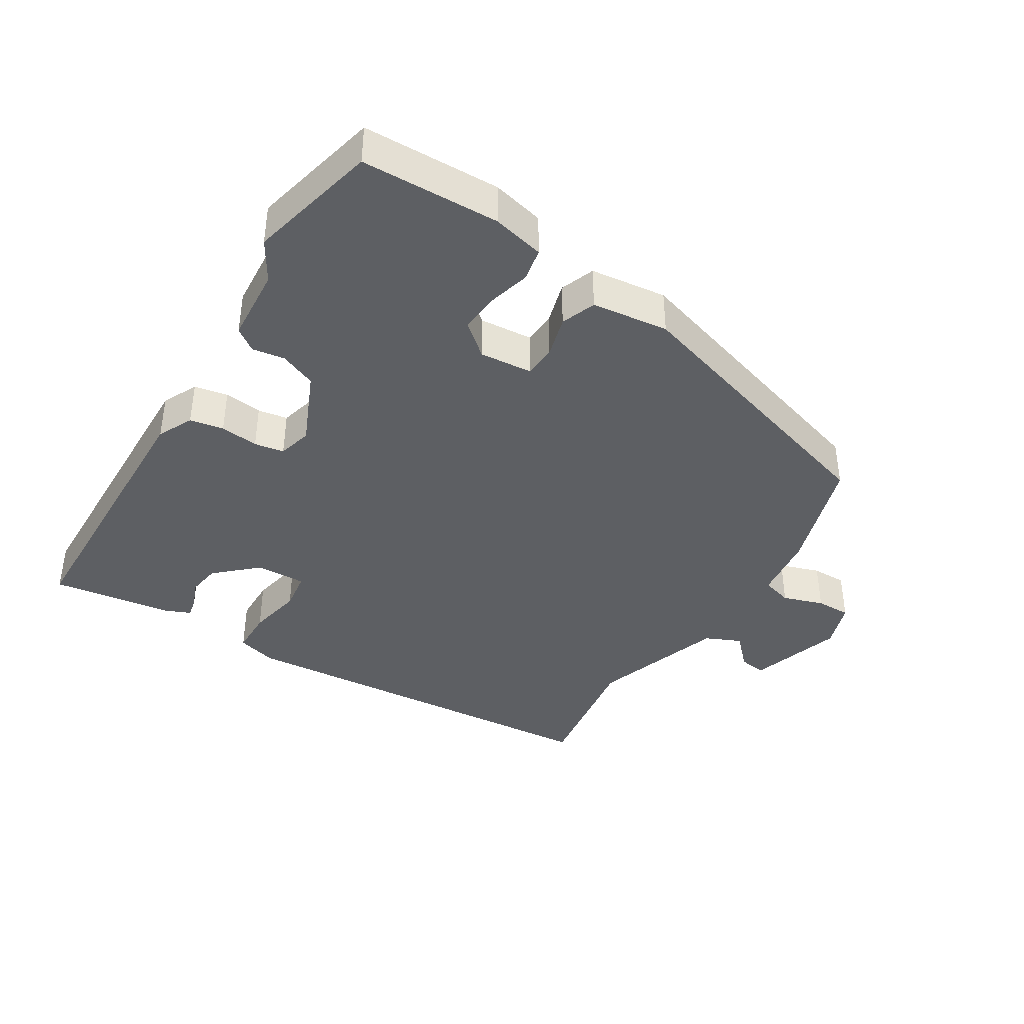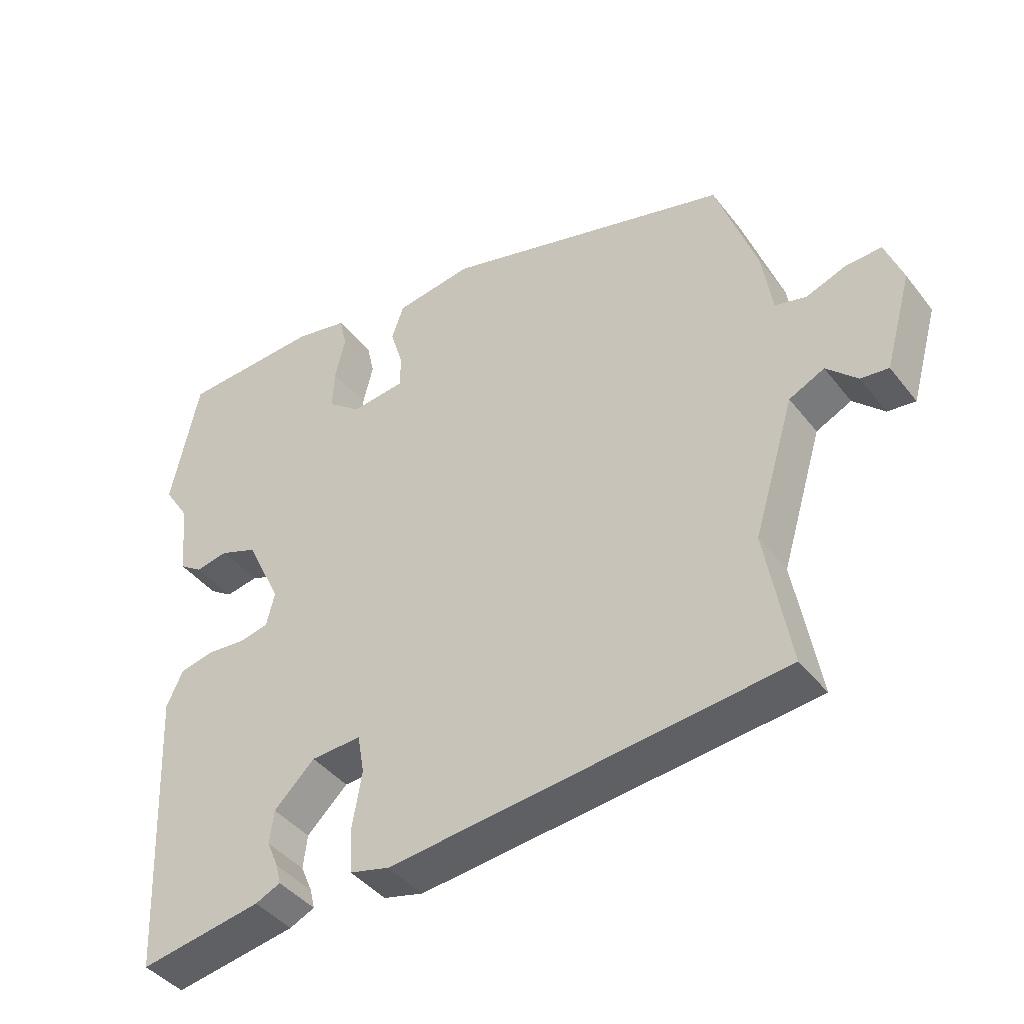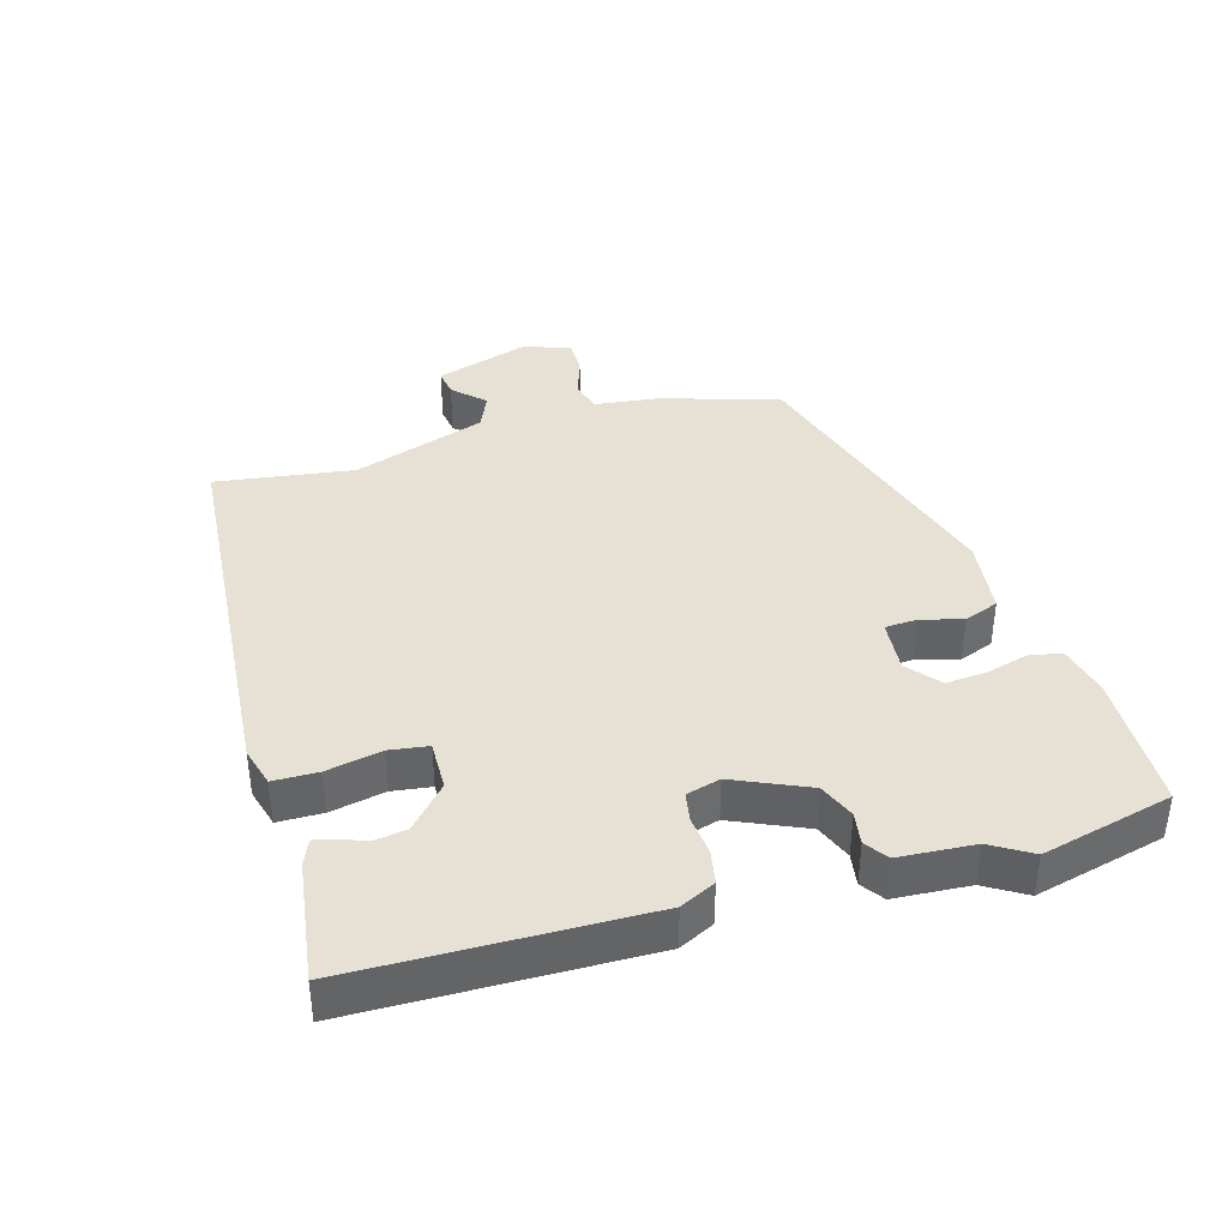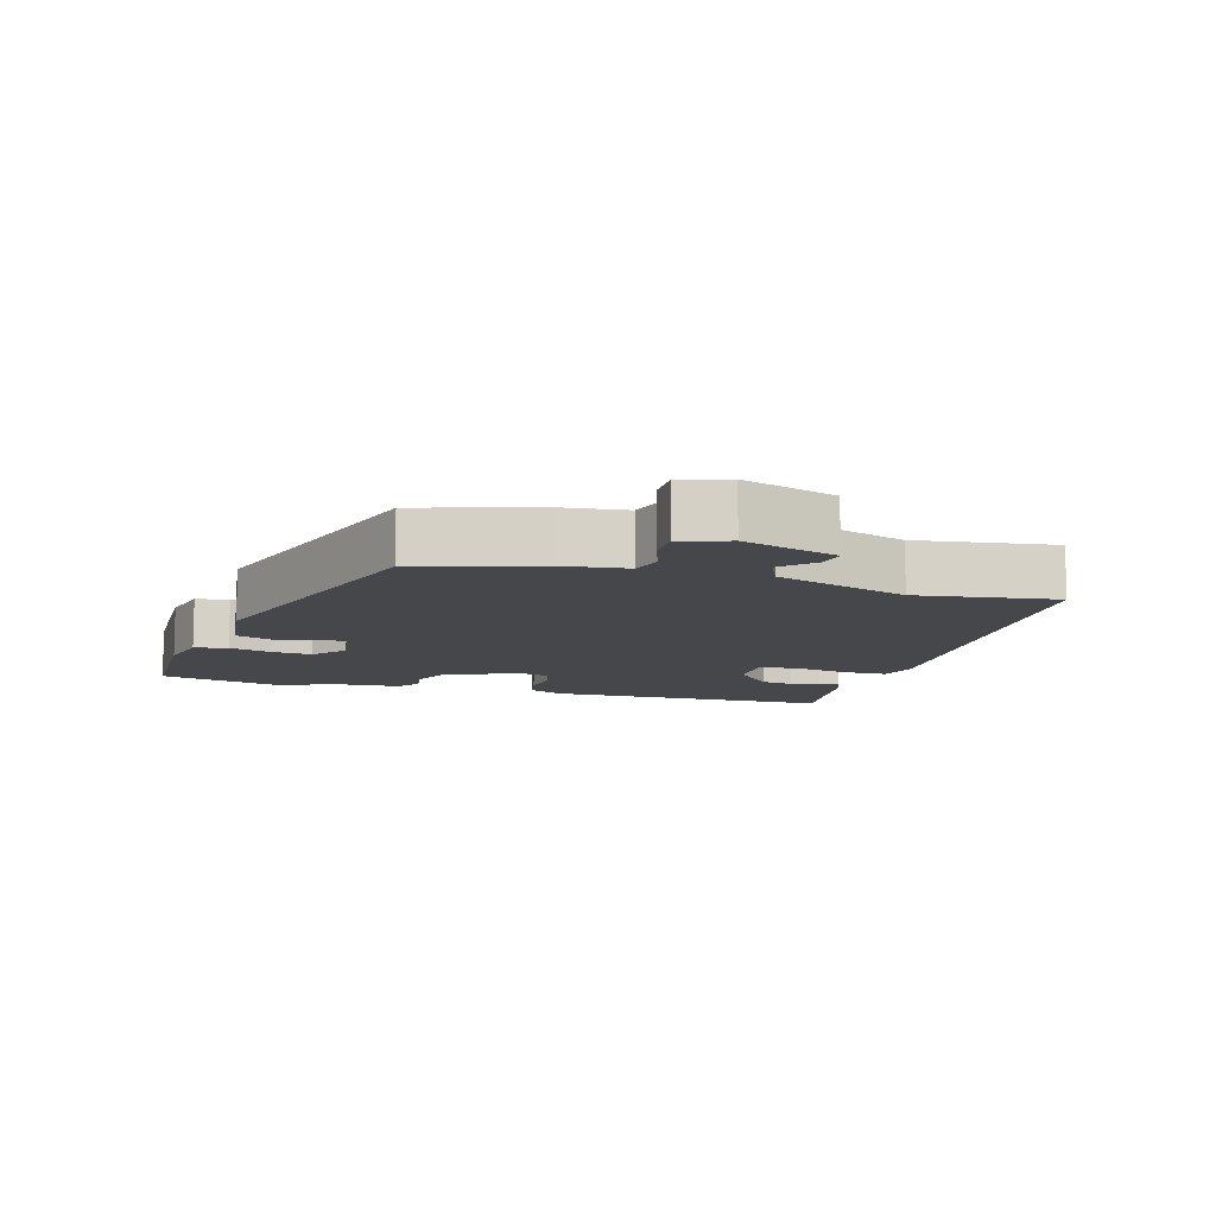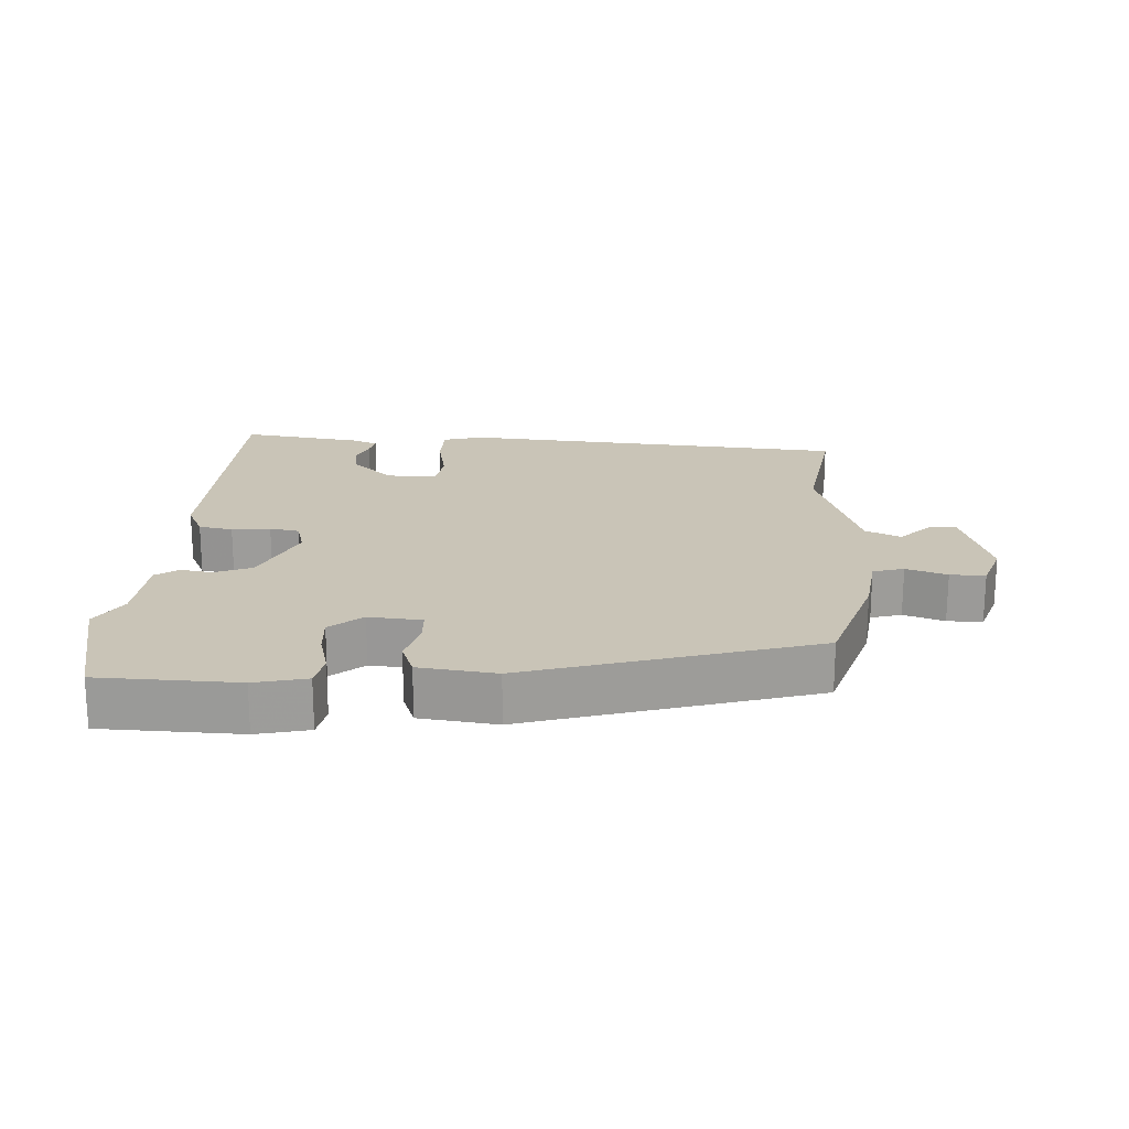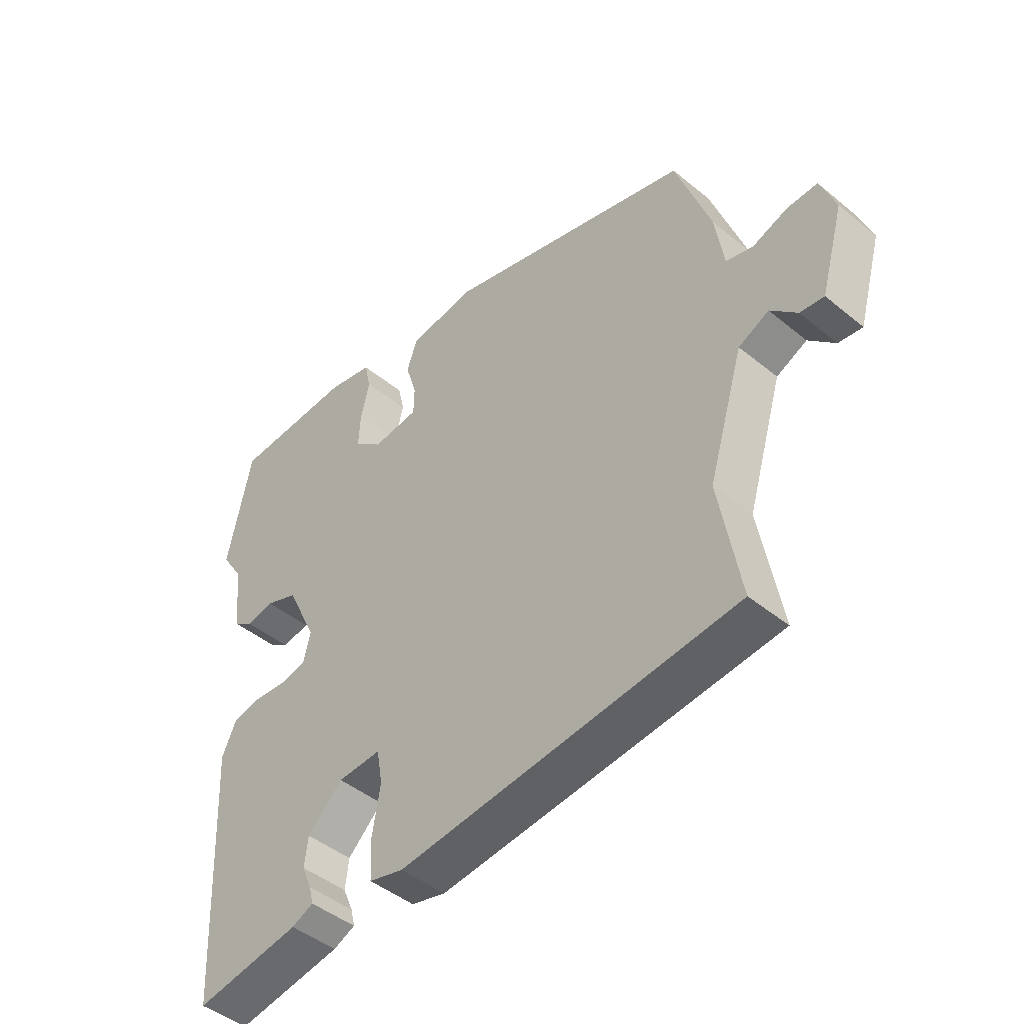
<metadata>
{"format":"obj","ext":"obj","renderer":"f3d","projection":"perspective","resolution":1024,"background":"white","views":[{"elev":-40.0,"azim":-33.3,"up":"+Y"},{"elev":-42.0,"azim":34.6,"up":"+Z"},{"elev":39.3,"azim":-107.9,"up":"+Y"},{"elev":-10.3,"azim":71.8,"up":"+Y"},{"elev":20.0,"azim":1.8,"up":"+Y"},{"elev":-45.5,"azim":46.7,"up":"+Z"}]}
</metadata>
<code>
v 0.446 0.07 0.361
v 0.506 0.07 0.188
v 0.521 0.07 0.091
v 0.567 0.07 0.079
v 0.627 0.07 0.101
v 0.679 0.07 0.103
v 0.705 0.07 0.033
v 0.665 0.07 -0.108
v 0.624 0.07 -0.103
v 0.579 0.07 -0.059
v 0.527 0.07 -0.084
v 0.466 0.07 -0.284
v 0.502 0.07 -0.489
v -0.077 0.07 -0.55
v -0.136 0.07 -0.535
v -0.139 0.07 -0.468
v -0.125 0.07 -0.386
v -0.135 0.07 -0.328
v -0.209 0.07 -0.332
v -0.269 0.07 -0.39
v -0.275 0.07 -0.439
v -0.258 0.07 -0.479
v -0.251 0.07 -0.508
v -0.288 0.07 -0.525
v -0.468 0.07 -0.556
v -0.489 0.07 -0.125
v -0.465 0.07 -0.072
v -0.415 0.07 -0.061
v -0.358 0.07 -0.066
v -0.314 0.07 -0.057
v -0.302 0.07 -0.006
v -0.354 0.07 0.103
v -0.409 0.07 0.124
v -0.457 0.07 0.115
v -0.491 0.07 0.138
v -0.502 0.07 0.25
v -0.54 0.07 0.309
v -0.499 0.07 0.505
v -0.293 0.07 0.516
v -0.215 0.07 0.5
v -0.204 0.07 0.451
v -0.219 0.07 0.388
v -0.222 0.07 0.328
v -0.173 0.07 0.289
v -0.094 0.07 0.298
v -0.093 0.07 0.346
v -0.112 0.07 0.408
v -0.094 0.07 0.46
v 0.02 0.07 0.477
v 0.446 0 0.361
v 0.506 0 0.188
v 0.521 0 0.091
v 0.567 0 0.079
v 0.627 0 0.101
v 0.679 0 0.103
v 0.705 0 0.033
v 0.665 0 -0.108
v 0.624 0 -0.103
v 0.579 0 -0.059
v 0.527 0 -0.084
v 0.466 0 -0.284
v 0.502 0 -0.489
v -0.077 0 -0.55
v -0.136 0 -0.535
v -0.139 0 -0.468
v -0.125 0 -0.386
v -0.135 0 -0.328
v -0.209 0 -0.332
v -0.269 0 -0.39
v -0.275 0 -0.439
v -0.258 0 -0.479
v -0.251 0 -0.508
v -0.288 0 -0.525
v -0.468 0 -0.556
v -0.489 0 -0.125
v -0.465 0 -0.072
v -0.415 0 -0.061
v -0.358 0 -0.066
v -0.314 0 -0.057
v -0.302 0 -0.006
v -0.354 0 0.103
v -0.409 0 0.124
v -0.457 0 0.115
v -0.491 0 0.138
v -0.502 0 0.25
v -0.54 0 0.309
v -0.499 0 0.505
v -0.293 0 0.516
v -0.215 0 0.5
v -0.204 0 0.451
v -0.219 0 0.388
v -0.222 0 0.328
v -0.173 0 0.289
v -0.094 0 0.298
v -0.093 0 0.346
v -0.112 0 0.408
v -0.094 0 0.46
v 0.02 0 0.477
f 46 47 48 49
f 45 46 49 1
f 39 40 41 42
f 39 42 43
f 36 37 38 39
f 36 39 43
f 33 34 35 36
f 32 33 36 43
f 31 32 43 44
f 26 27 28 29
f 26 29 30
f 25 26 30
f 24 25 30
f 21 22 23 24
f 20 21 24 30
f 19 20 30 31
f 14 15 16 17
f 12 13 14 17
f 11 12 17 18
f 10 11 18 19
f 8 9 10
f 7 8 10
f 4 5 6 7
f 3 4 7 10
f 45 1 2 3
f 19 31 44 45
f 3 10 19 45
f 98 97 96 95
f 50 98 95 94
f 91 90 89 88
f 92 91 88
f 88 87 86 85
f 92 88 85
f 85 84 83 82
f 92 85 82 81
f 93 92 81 80
f 78 77 76 75
f 79 78 75
f 79 75 74
f 79 74 73
f 73 72 71 70
f 79 73 70 69
f 80 79 69 68
f 66 65 64 63
f 66 63 62 61
f 67 66 61 60
f 68 67 60 59
f 59 58 57
f 59 57 56
f 56 55 54 53
f 59 56 53 52
f 52 51 50 94
f 94 93 80 68
f 94 68 59 52
f 1 50 51 2
f 2 51 52 3
f 3 52 53 4
f 4 53 54 5
f 5 54 55 6
f 6 55 56 7
f 7 56 57 8
f 8 57 58 9
f 9 58 59 10
f 10 59 60 11
f 11 60 61 12
f 12 61 62 13
f 13 62 63 14
f 14 63 64 15
f 15 64 65 16
f 16 65 66 17
f 17 66 67 18
f 18 67 68 19
f 19 68 69 20
f 20 69 70 21
f 21 70 71 22
f 22 71 72 23
f 23 72 73 24
f 24 73 74 25
f 25 74 75 26
f 26 75 76 27
f 27 76 77 28
f 28 77 78 29
f 29 78 79 30
f 30 79 80 31
f 31 80 81 32
f 32 81 82 33
f 33 82 83 34
f 34 83 84 35
f 35 84 85 36
f 36 85 86 37
f 37 86 87 38
f 38 87 88 39
f 39 88 89 40
f 40 89 90 41
f 41 90 91 42
f 42 91 92 43
f 43 92 93 44
f 44 93 94 45
f 45 94 95 46
f 46 95 96 47
f 47 96 97 48
f 48 97 98 49
f 49 98 50 1

</code>
